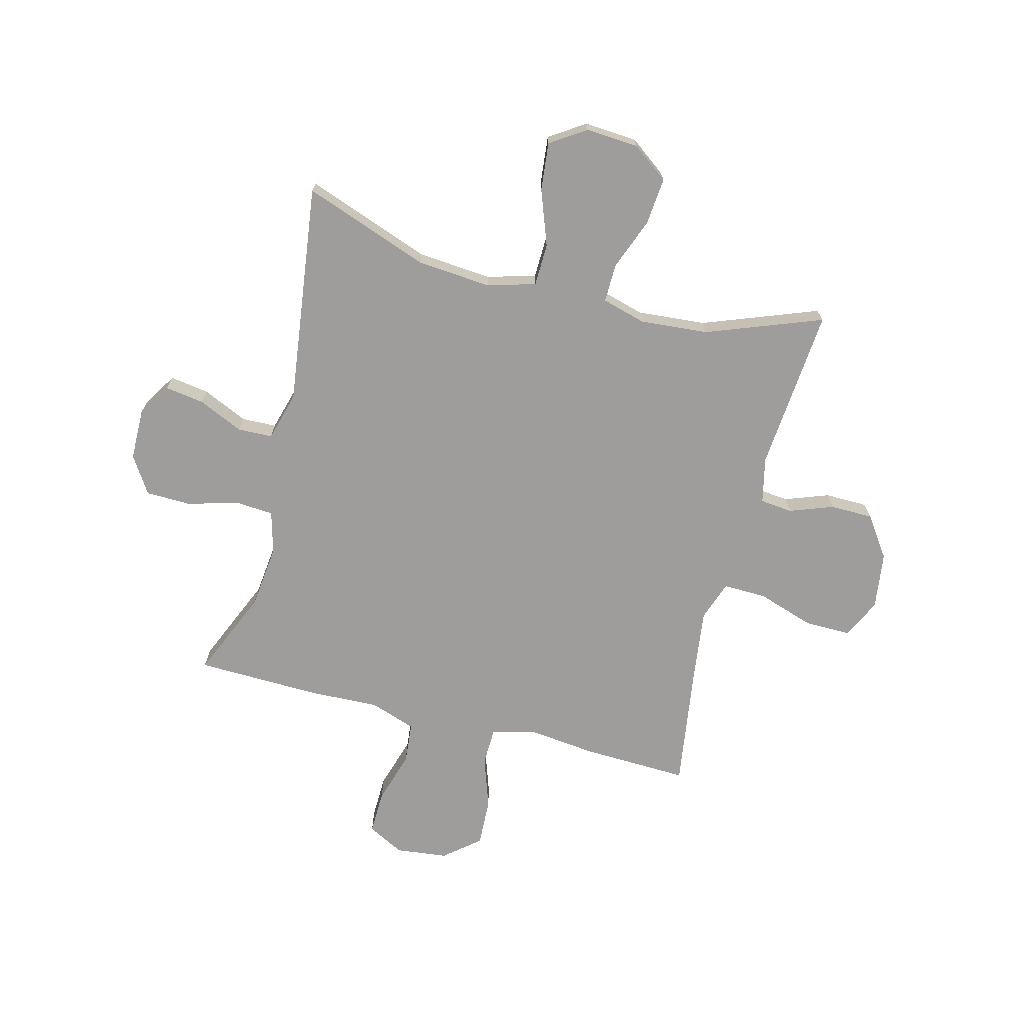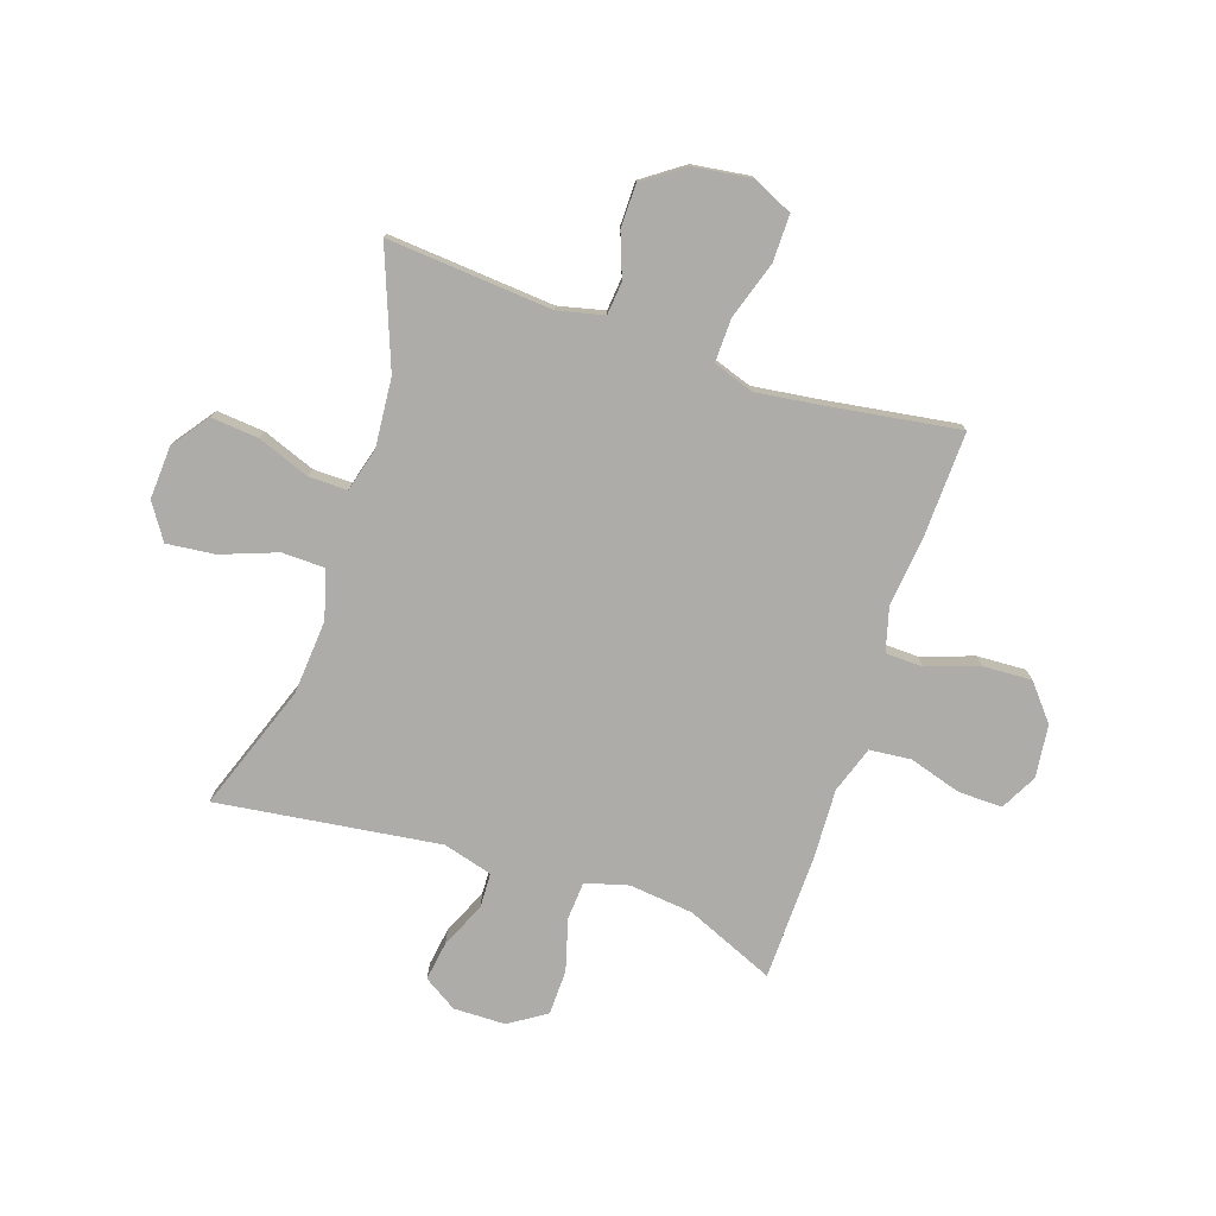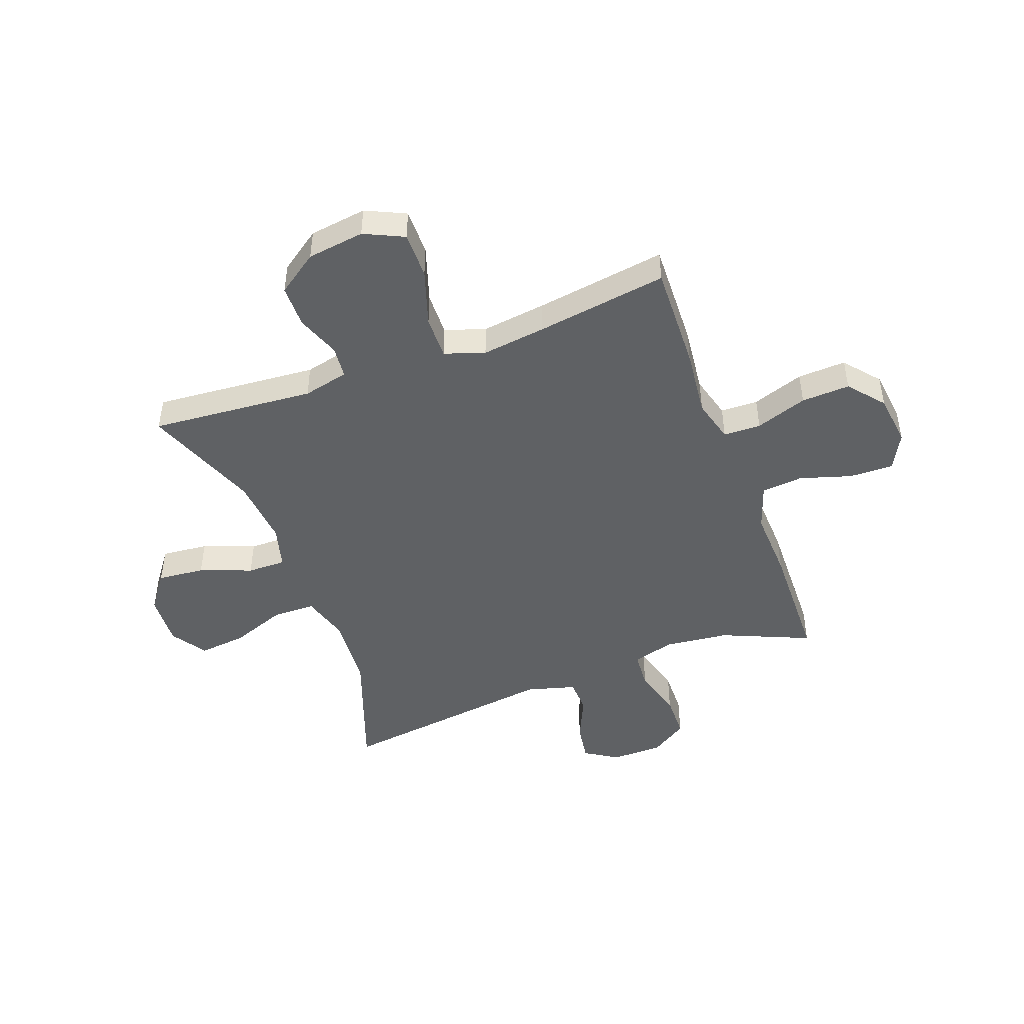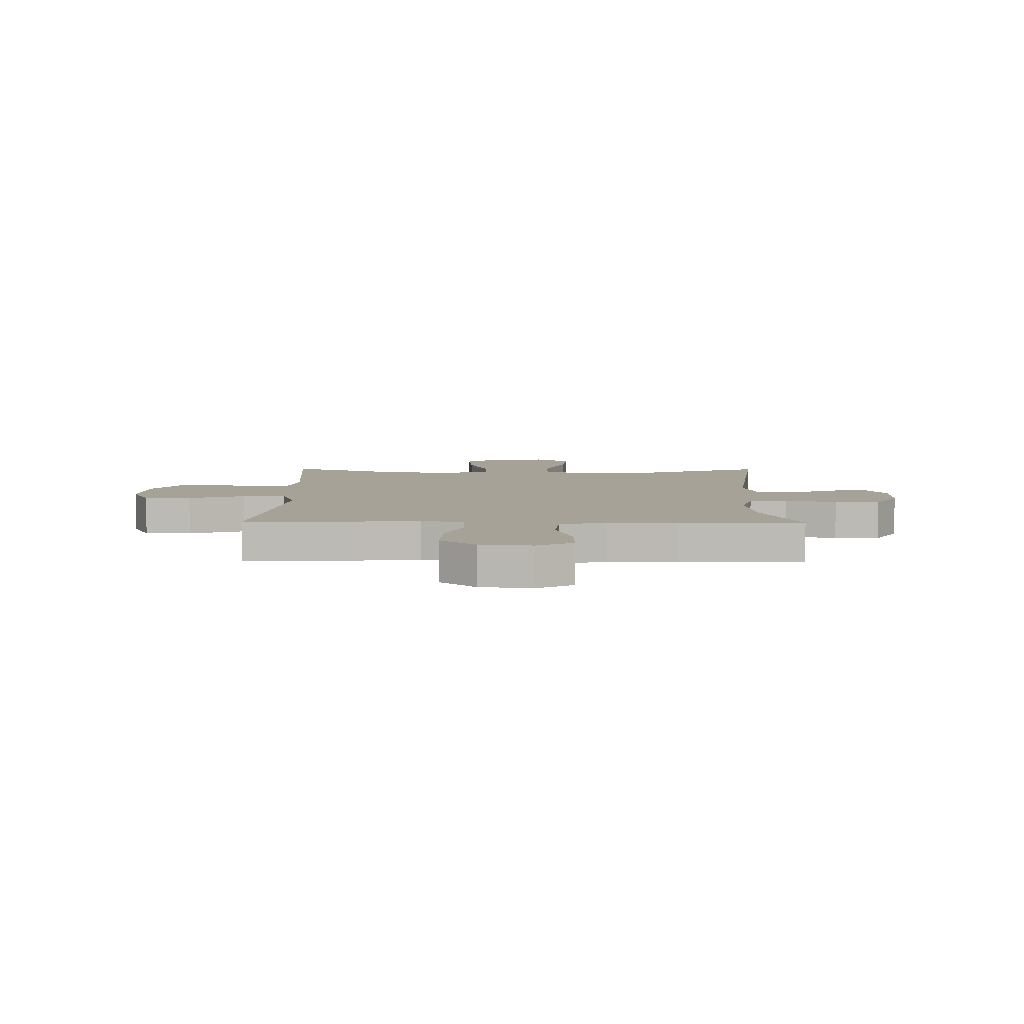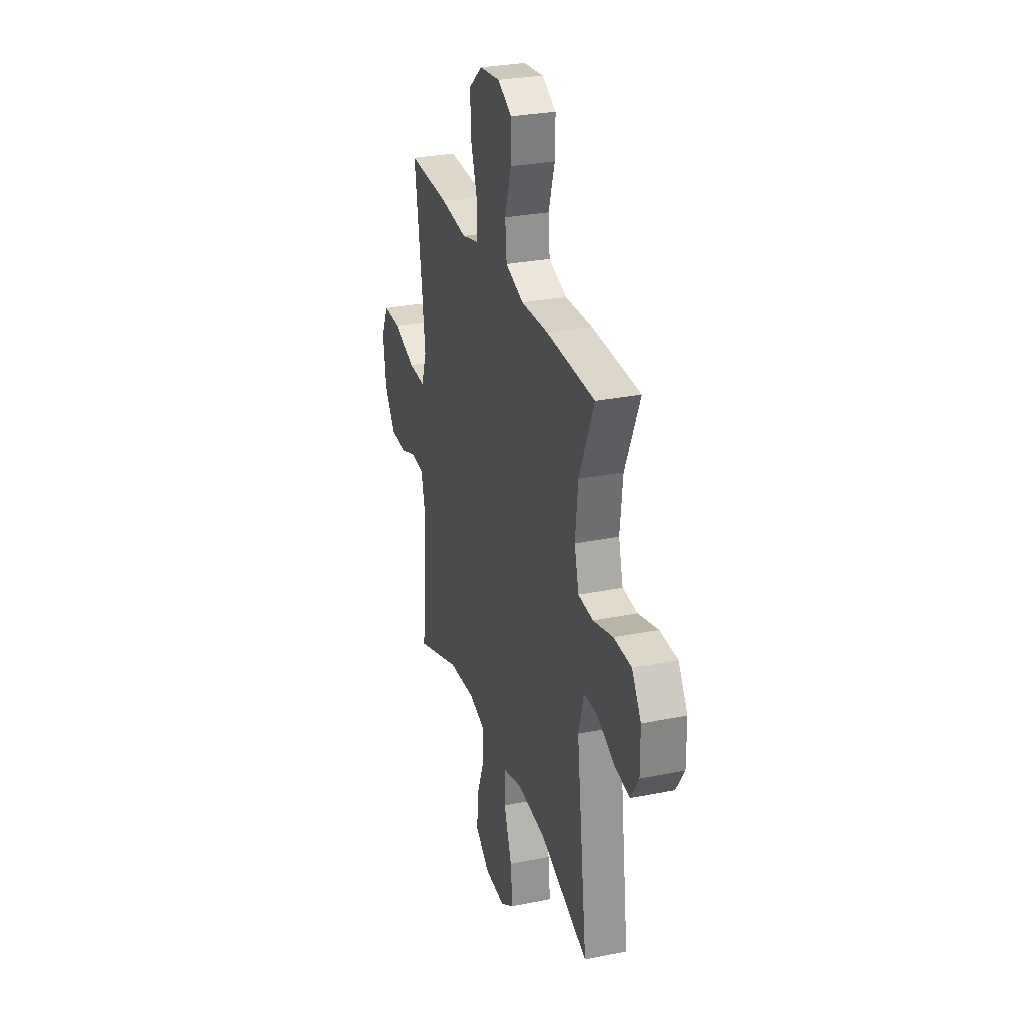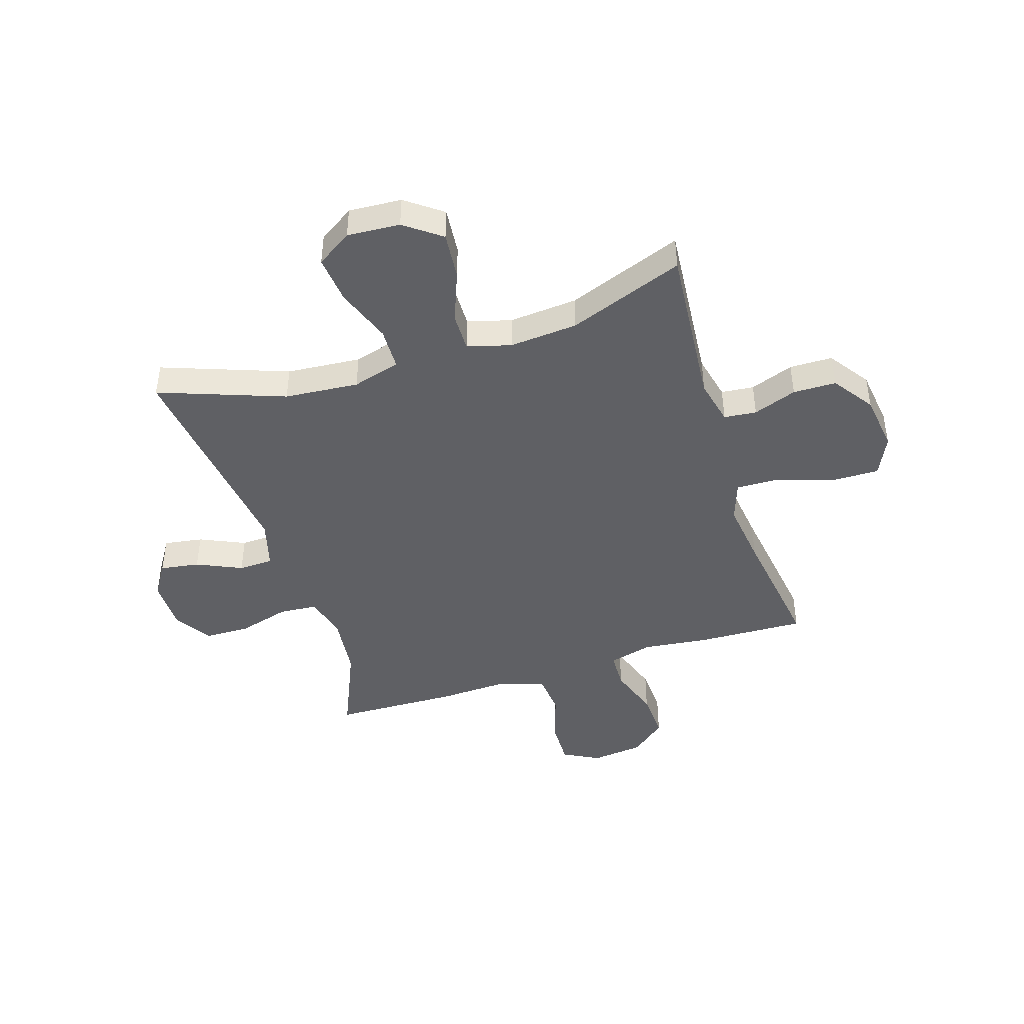
<metadata>
{"format":"obj","ext":"obj","renderer":"f3d","projection":"perspective","resolution":1024,"background":"white","views":[{"elev":-70.4,"azim":165.6,"up":"+Y"},{"elev":-76.9,"azim":-108.3,"up":"+Y"},{"elev":-46.6,"azim":-69.5,"up":"+Y"},{"elev":6.6,"azim":0.6,"up":"+Y"},{"elev":28.9,"azim":73.3,"up":"+Z"},{"elev":-44.3,"azim":-162.4,"up":"+Y"}]}
</metadata>
<code>
v -0.5 0.07 0.5
v -0.306 0.07 0.493
v -0.183 0.07 0.479
v -0.104 0.07 0.5
v -0.102 0.07 0.568
v -0.134 0.07 0.662
v -0.138 0.07 0.75
v -0.074 0.07 0.803
v 0.021 0.07 0.814
v 0.087 0.07 0.779
v 0.085 0.07 0.699
v 0.056 0.07 0.605
v 0.063 0.07 0.53
v 0.147 0.07 0.501
v 0.274 0.07 0.506
v 0.5 0.07 0.5
v 0.431 0.07 0.34
v 0.418 0.07 0.224
v 0.439 0.07 0.147
v 0.508 0.07 0.142
v 0.601 0.07 0.168
v 0.683 0.07 0.166
v 0.726 0.07 0.099
v 0.727 0.07 0.005
v 0.689 0.07 -0.055
v 0.618 0.07 -0.044
v 0.536 0.07 -0.007
v 0.473 0.07 -0.009
v 0.448 0.07 -0.098
v 0.5 0.07 -0.5
v 0.272 0.07 -0.417
v 0.137 0.07 -0.406
v 0.05 0.07 -0.431
v 0.048 0.07 -0.508
v 0.085 0.07 -0.609
v 0.094 0.07 -0.696
v 0.03 0.07 -0.738
v -0.066 0.07 -0.732
v -0.132 0.07 -0.683
v -0.124 0.07 -0.597
v -0.088 0.07 -0.503
v -0.087 0.07 -0.433
v -0.166 0.07 -0.411
v -0.29 0.07 -0.421
v -0.5 0.07 -0.5
v -0.475 0.07 -0.202
v -0.494 0.07 -0.119
v -0.553 0.07 -0.113
v -0.632 0.07 -0.142
v -0.71 0.07 -0.141
v -0.762 0.07 -0.067
v -0.776 0.07 0.037
v -0.742 0.07 0.109
v -0.657 0.07 0.108
v -0.554 0.07 0.074
v -0.475 0.07 0.072
v -0.45 0.07 0.145
v -0.465 0.07 0.262
v -0.5 0 0.5
v -0.306 0 0.493
v -0.183 0 0.479
v -0.104 0 0.5
v -0.102 0 0.568
v -0.134 0 0.662
v -0.138 0 0.75
v -0.074 0 0.803
v 0.021 0 0.814
v 0.087 0 0.779
v 0.085 0 0.699
v 0.056 0 0.605
v 0.063 0 0.53
v 0.147 0 0.501
v 0.274 0 0.506
v 0.5 0 0.5
v 0.431 0 0.34
v 0.418 0 0.224
v 0.439 0 0.147
v 0.508 0 0.142
v 0.601 0 0.168
v 0.683 0 0.166
v 0.726 0 0.099
v 0.727 0 0.005
v 0.689 0 -0.055
v 0.618 0 -0.044
v 0.536 0 -0.007
v 0.473 0 -0.009
v 0.448 0 -0.098
v 0.5 0 -0.5
v 0.272 0 -0.417
v 0.137 0 -0.406
v 0.05 0 -0.431
v 0.048 0 -0.508
v 0.085 0 -0.609
v 0.094 0 -0.696
v 0.03 0 -0.738
v -0.066 0 -0.732
v -0.132 0 -0.683
v -0.124 0 -0.597
v -0.088 0 -0.503
v -0.087 0 -0.433
v -0.166 0 -0.411
v -0.29 0 -0.421
v -0.5 0 -0.5
v -0.475 0 -0.202
v -0.494 0 -0.119
v -0.553 0 -0.113
v -0.632 0 -0.142
v -0.71 0 -0.141
v -0.762 0 -0.067
v -0.776 0 0.037
v -0.742 0 0.109
v -0.657 0 0.108
v -0.554 0 0.074
v -0.475 0 0.072
v -0.45 0 0.145
v -0.465 0 0.262
f 53 54 55
f 52 53 55
f 51 52 55
f 50 51 55
f 49 50 55
f 48 49 55
f 47 48 55 56
f 46 47 56 57
f 44 45 46
f 43 44 46 57
f 39 40 41
f 38 39 41
f 37 38 41
f 36 37 41
f 35 36 41
f 34 35 41
f 33 34 41 42
f 43 57 58
f 42 43 58
f 33 42 58
f 32 33 58
f 25 26 27
f 24 25 27
f 23 24 27
f 22 23 27
f 21 22 27
f 20 21 27
f 19 20 27 28
f 18 19 28 29
f 14 15 16 17
f 13 14 17 18
f 10 11 12
f 9 10 12
f 8 9 12
f 7 8 12
f 6 7 12
f 5 6 12
f 4 5 12 13
f 13 18 29
f 4 13 29
f 3 4 29
f 2 3 29
f 1 2 29
f 58 1 29
f 32 58 29
f 31 32 29
f 29 30 31
f 113 112 111
f 113 111 110
f 113 110 109
f 113 109 108
f 113 108 107
f 113 107 106
f 114 113 106 105
f 115 114 105 104
f 104 103 102
f 115 104 102 101
f 99 98 97
f 99 97 96
f 99 96 95
f 99 95 94
f 99 94 93
f 99 93 92
f 100 99 92 91
f 116 115 101
f 116 101 100
f 116 100 91
f 116 91 90
f 85 84 83
f 85 83 82
f 85 82 81
f 85 81 80
f 85 80 79
f 85 79 78
f 86 85 78 77
f 87 86 77 76
f 75 74 73 72
f 76 75 72 71
f 70 69 68
f 70 68 67
f 70 67 66
f 70 66 65
f 70 65 64
f 70 64 63
f 71 70 63 62
f 87 76 71
f 87 71 62
f 87 62 61
f 87 61 60
f 87 60 59
f 87 59 116
f 87 116 90
f 87 90 89
f 89 88 87
f 1 59 60 2
f 2 60 61 3
f 3 61 62 4
f 4 62 63 5
f 5 63 64 6
f 6 64 65 7
f 7 65 66 8
f 8 66 67 9
f 9 67 68 10
f 10 68 69 11
f 11 69 70 12
f 12 70 71 13
f 13 71 72 14
f 14 72 73 15
f 15 73 74 16
f 16 74 75 17
f 17 75 76 18
f 18 76 77 19
f 19 77 78 20
f 20 78 79 21
f 21 79 80 22
f 22 80 81 23
f 23 81 82 24
f 24 82 83 25
f 25 83 84 26
f 26 84 85 27
f 27 85 86 28
f 28 86 87 29
f 29 87 88 30
f 30 88 89 31
f 31 89 90 32
f 32 90 91 33
f 33 91 92 34
f 34 92 93 35
f 35 93 94 36
f 36 94 95 37
f 37 95 96 38
f 38 96 97 39
f 39 97 98 40
f 40 98 99 41
f 41 99 100 42
f 42 100 101 43
f 43 101 102 44
f 44 102 103 45
f 45 103 104 46
f 46 104 105 47
f 47 105 106 48
f 48 106 107 49
f 49 107 108 50
f 50 108 109 51
f 51 109 110 52
f 52 110 111 53
f 53 111 112 54
f 54 112 113 55
f 55 113 114 56
f 56 114 115 57
f 57 115 116 58
f 58 116 59 1

</code>
